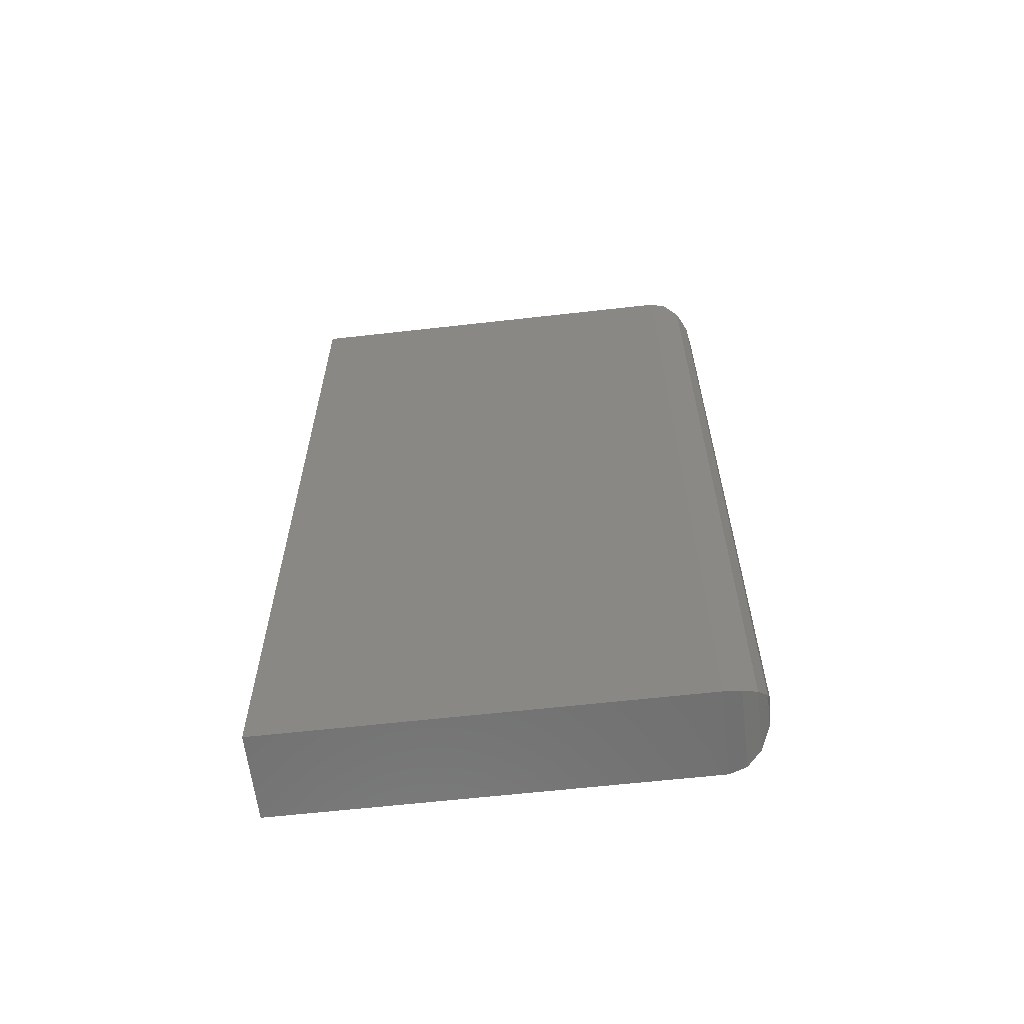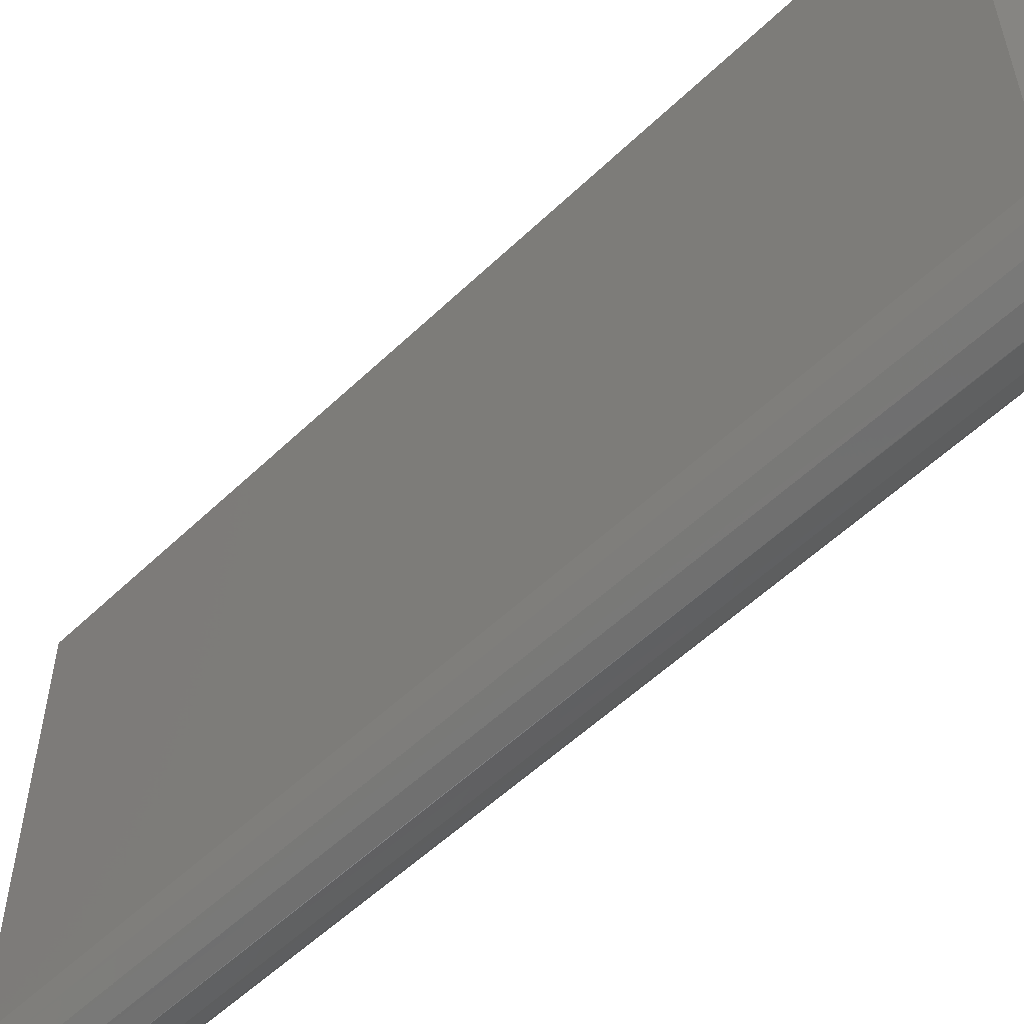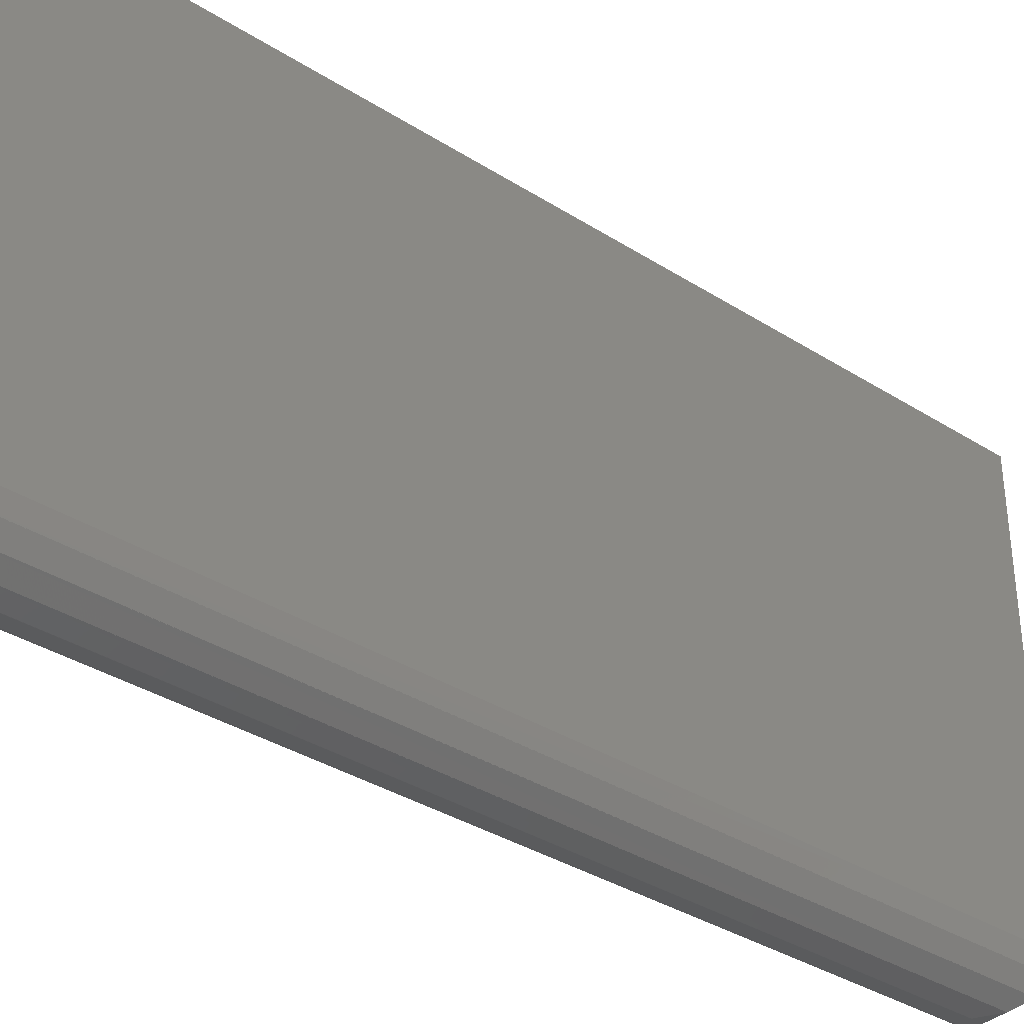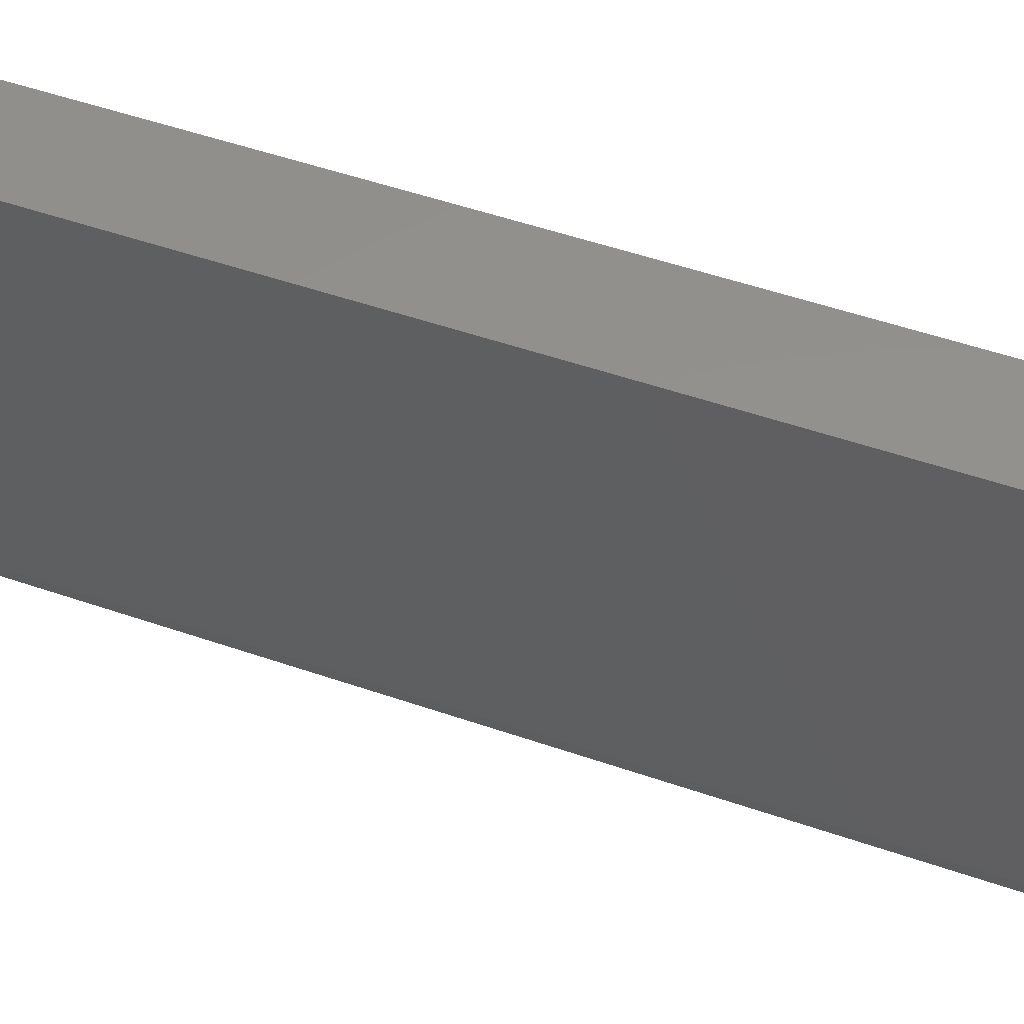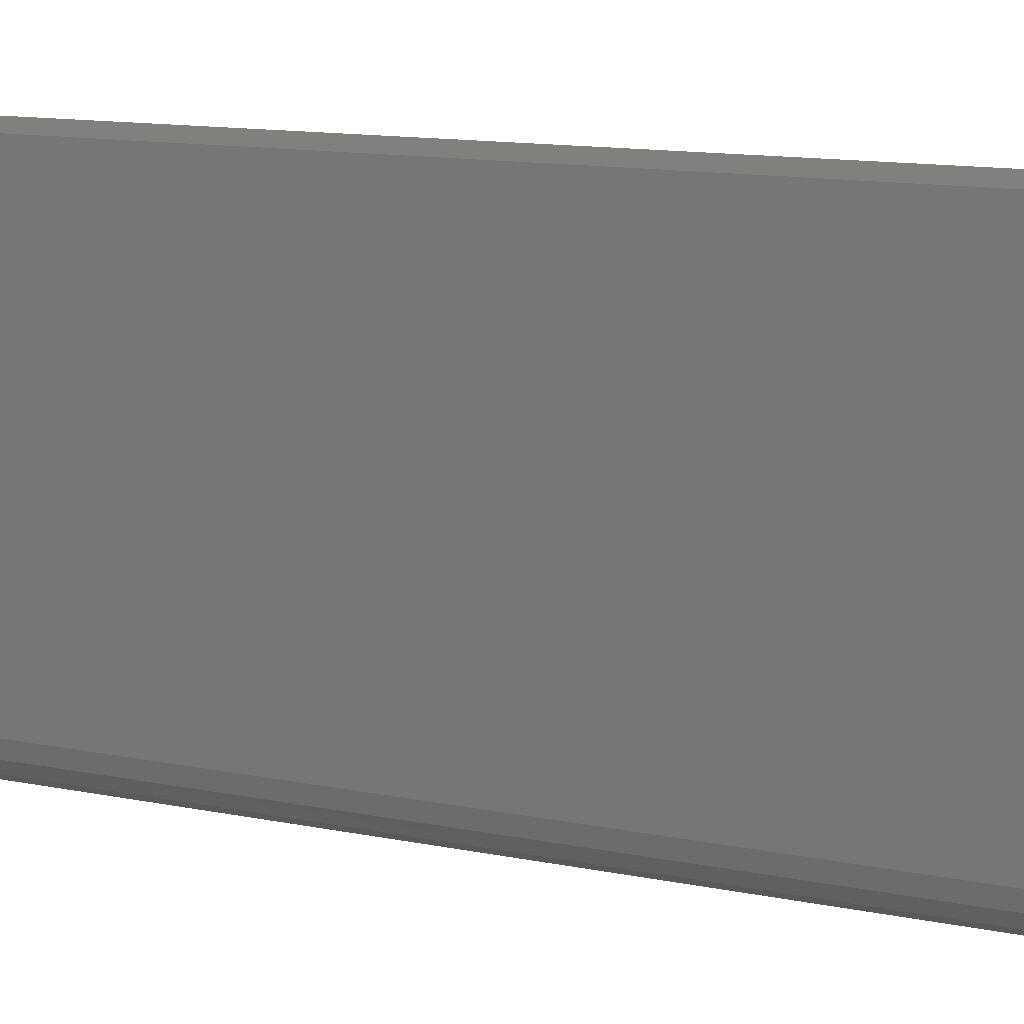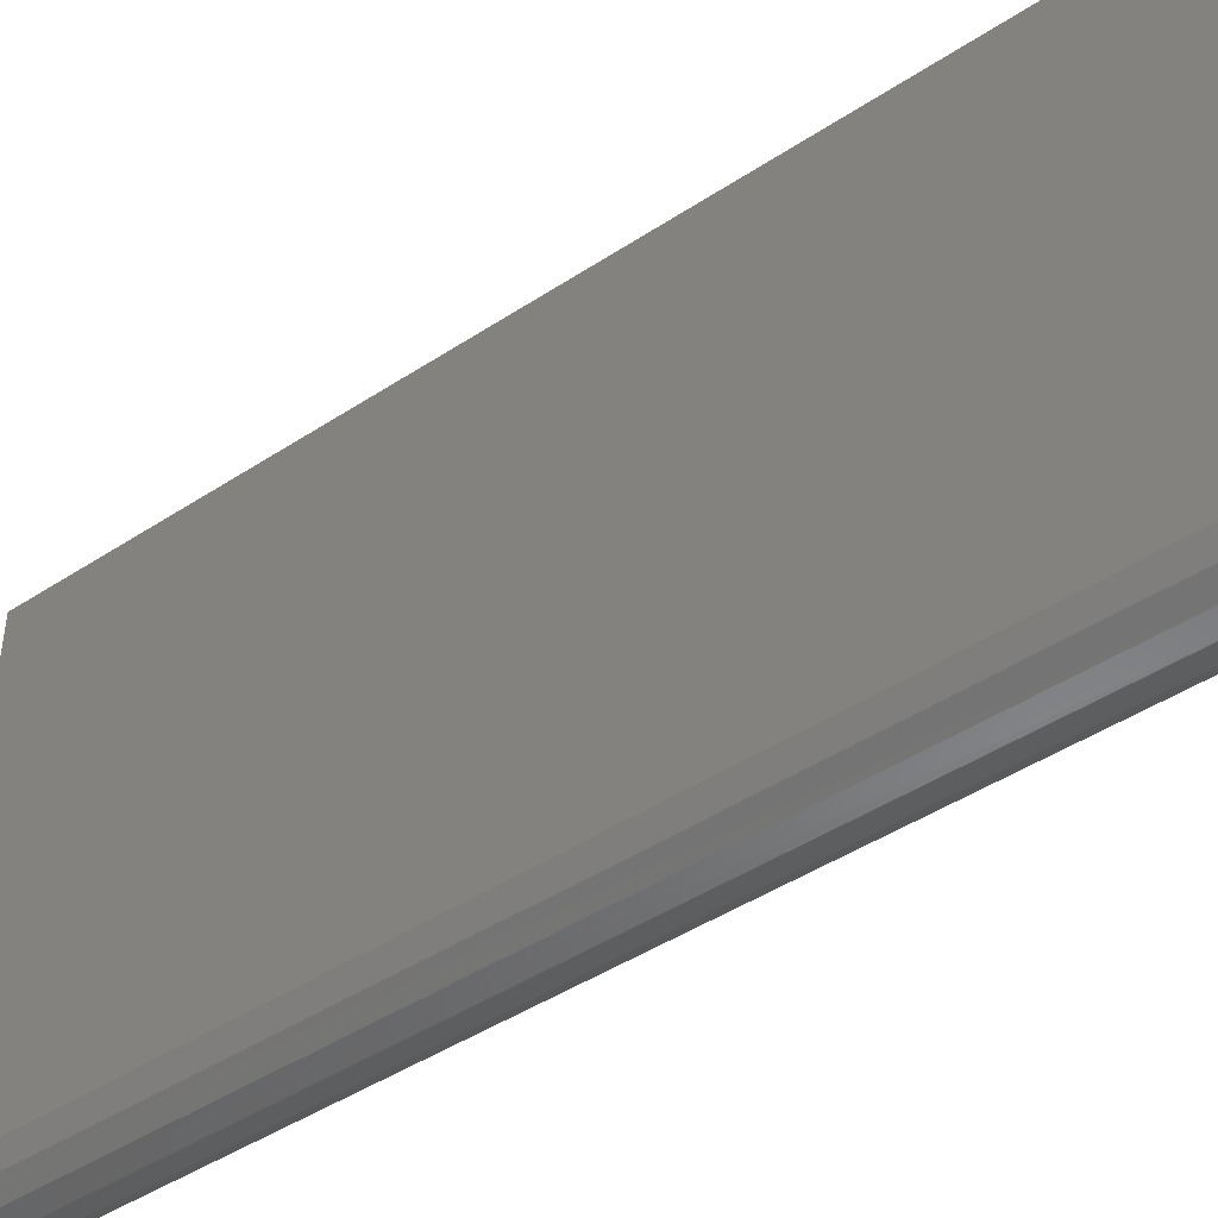
<metadata>
{"format":"stl","ext":"stl","renderer":"f3d","projection":"perspective","resolution":1024,"background":"white","views":[{"elev":-61.5,"azim":96.6,"up":"+Y"},{"elev":-55.0,"azim":135.2,"up":"+Z"},{"elev":-35.7,"azim":50.1,"up":"+Z"},{"elev":54.8,"azim":109.8,"up":"+Z"},{"elev":13.8,"azim":-66.4,"up":"+Z"},{"elev":-45.1,"azim":127.3,"up":"+Z"}]}
</metadata>
<code>
# stl→obj: 53 verts, 96 faces
v -0.9 9 -4.6
v -0.9 -9 -4.6
v -0.9 9 3.9
v -0.9 -9 3.9
v 0.9 9 3.9
v 0.9 -9 3.9
v 0.9 9 -4.6
v 0.9 -9 -4.6
v 5.656e-14 -8.1 -5.5
v 0.008666 -8.109 -5.5
v -0.3383 -8.438 -5.433
v 0.3379 -8.438 -5.431
v -0.3432 -8.443 -5.432
v 0.3441 -8.444 -5.43
v -0.3443 -8.444 -5.431
v -0.6332 -8.733 -5.239
v -0.8299 -8.93 -4.948
v -0.636 -8.736 -5.236
v 0.8296 -8.93 -4.946
v 0.3512 -8.451 -5.429
v 0.6323 -8.732 -5.238
v -0.6345 -8.734 -5.238
v 0.6357 -8.736 -5.235
v 0.6406 -8.741 -5.232
v -0.8307 -8.931 -4.944
v -0.9 -9 -4.608
v 0.8332 -8.933 -4.94
v 0.8307 -8.931 -4.944
v -0.8303 -8.93 -4.946
v -0.8332 8.933 -4.94
v -0.8307 8.931 -4.944
v -0.8296 8.93 -4.946
v -0.6357 8.736 -5.235
v -0.6323 8.732 -5.238
v -0.6406 8.741 -5.232
v 5.645e-14 -8.1 -5.5
v -0.3441 8.444 -5.43
v -0.3379 8.438 -5.431
v -0.008666 8.109 -5.5
v -5.667e-14 8.1 -5.5
v -0.3512 8.451 -5.429
v -3.173e-16 8.1 -5.5
v 0.3383 8.438 -5.433
v 0.6332 8.733 -5.239
v 0.3443 8.444 -5.431
v 0.3432 8.443 -5.432
v 0.636 8.736 -5.236
v 0.8299 8.93 -4.948
v 0.6345 8.734 -5.238
v 0.8303 8.93 -4.946
v 0.8307 8.931 -4.944
v 0.9 9 -4.608
v 0 8.1 -5.5
f 1 2 3
f 3 2 4
f 3 4 5
f 5 4 6
f 5 6 7
f 7 6 8
f 8 6 2
f 2 6 4
f 9 10 11
f 11 10 12
f 11 12 13
f 13 12 14
f 13 14 15
f 15 14 16
f 17 18 19
f 14 20 16
f 16 20 21
f 16 21 22
f 22 21 23
f 22 23 18
f 18 23 24
f 18 24 19
f 25 8 26
f 26 8 2
f 27 8 28
f 28 8 25
f 28 25 19
f 19 25 29
f 19 29 17
f 2 1 26
f 26 1 30
f 26 30 25
f 25 30 31
f 25 31 29
f 32 18 31
f 31 18 17
f 31 17 29
f 16 33 15
f 15 33 34
f 32 35 18
f 18 35 33
f 18 33 22
f 22 33 16
f 36 11 37
f 37 38 36
f 36 38 39
f 36 39 40
f 34 41 15
f 15 41 37
f 15 37 13
f 13 37 11
f 42 43 14
f 14 12 42
f 42 12 10
f 42 10 36
f 44 23 45
f 45 23 21
f 43 46 14
f 14 46 45
f 14 45 20
f 20 45 21
f 19 47 28
f 28 47 48
f 44 49 23
f 23 49 47
f 23 47 24
f 24 47 19
f 48 50 28
f 28 50 51
f 28 51 27
f 27 51 52
f 27 52 8
f 8 52 7
f 1 3 7
f 7 3 5
f 34 44 45
f 53 39 43
f 43 39 38
f 43 38 46
f 46 38 37
f 46 37 45
f 45 37 41
f 45 41 34
f 48 47 32
f 44 34 49
f 49 34 33
f 49 33 47
f 47 33 35
f 47 35 32
f 51 1 52
f 52 1 7
f 30 1 31
f 31 1 51
f 31 51 32
f 32 51 50
f 32 50 48

</code>
